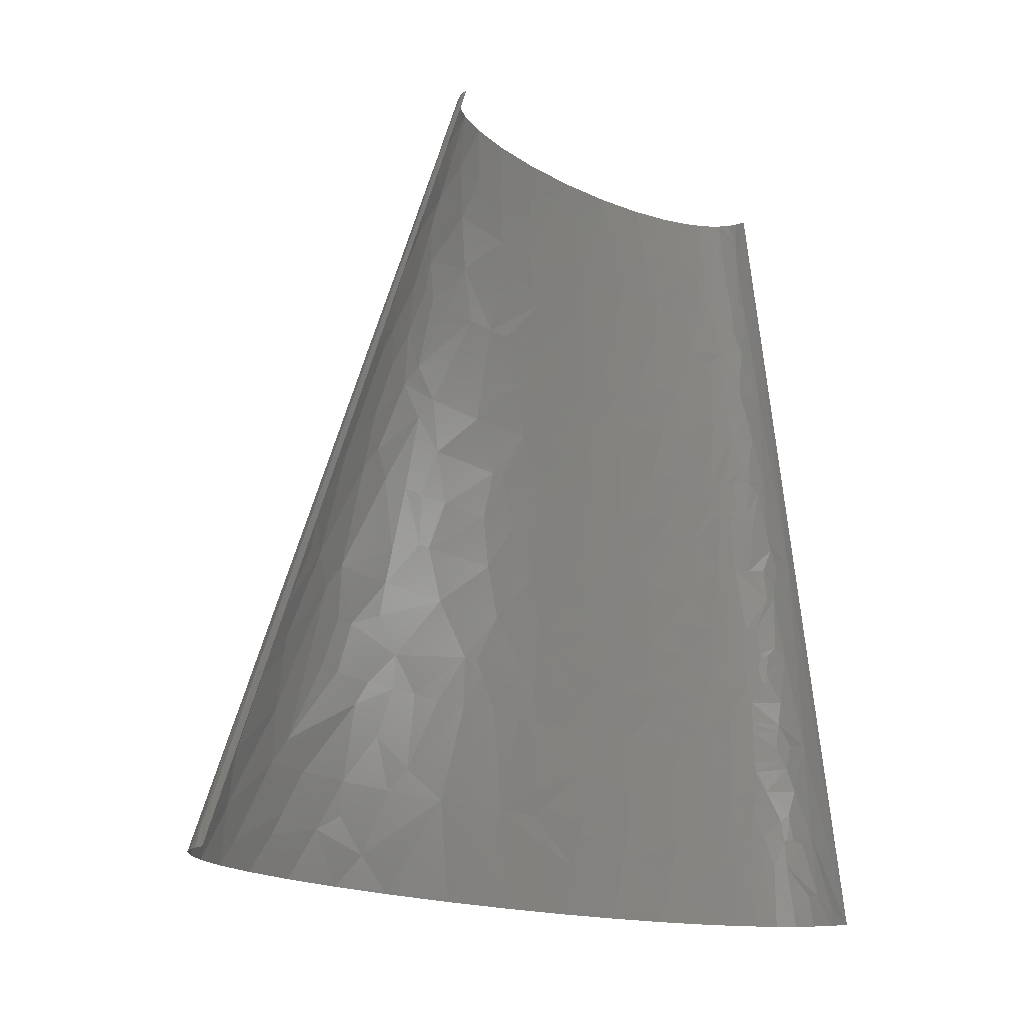
<metadata>
{"format":"stl","ext":"stl","renderer":"f3d","projection":"perspective","resolution":1024,"background":"white","views":[{"elev":-15.5,"azim":132.4,"up":"+Y"}]}
</metadata>
<code>
# stl→obj: 463 verts, 880 faces
v -176.2 10.09 34.06
v -181.9 13.45 23.87
v -184.7 0 23.59
v -169.7 40.35 34.19
v -180.5 20.18 24
v -164.2 40.35 40.26
v -170.3 58.29 28.18
v -175.3 60.53 16.93
v -174.2 53.81 22.87
v -166.7 57.17 33.44
v -156.7 60.53 42.93
v -168.1 60.53 30.73
v -166.5 75.66 28.46
v -163.9 70.62 33.45
v -154.9 90.8 38.43
v -149.2 80.71 45.29
v -166.5 90.8 23.16
v -164.6 121.1 12.45
v -161.8 105.9 25.96
v -161.3 121.1 21.45
v -160 111 27.27
v -156.1 121.1 29.77
v -98.86 51.56 72.84
v -132 40.35 61.67
v -106.9 33.63 72.33
v -92.89 30.27 76.91
v -55.03 40.35 84.18
v -127.2 60.53 61.23
v -57.51 60.53 81.7
v -134.6 85.75 53.99
v -133.9 60.53 57.96
v -150.3 90.8 42.49
v -117.8 90.8 61.45
v -134 100.9 52.08
v -140.3 60.53 54.49
v -148 104.2 41.84
v -152.7 90.8 40.48
v -146.9 111 41.52
v -155.4 131.1 27.75
v -94.84 60.53 73.03
v -155.1 136.2 26.74
v -141.9 114.3 44.82
v -130.9 121.1 50.87
v -145.2 121.1 41.03
v -93.78 70.62 72.23
v -91.65 90.8 70.61
v -56.21 80.71 79.89
v -154 151.3 23.45
v -141 151.3 38.69
v -151.1 181.6 16.95
v -143.8 131.1 40.25
v -139.9 127.8 43.92
v -128.6 141.2 49.15
v -142.9 137.9 39.72
v -120.7 114.3 57.11
v -115.1 111 60.04
v -92.51 100.9 69.24
v -94.05 121.1 66.5
v -147.7 166.5 28.21
v -113.7 121.1 59.34
v -14.84 50.44 88.61
v -11.09 30.27 90.95
v 26.37 60.53 90.46
v -119.1 127.8 56.06
v -144.6 164.8 32.32
v -137.1 161.4 40.04
v -146 171.5 29.05
v -16.65 60.53 87.43
v -112.9 131.1 58.41
v -107.9 151.3 57.96
v -111.2 151.3 56.57
v -104.5 151.3 59.3
v -142.2 174.9 32.54
v -133.7 181.6 38.98
v -145.3 183.8 26.44
v -147.3 188.3 21.91
v -144.1 181.6 28.65
v -16.45 70.62 86.46
v -6.197 90.8 85.46
v -16.05 90.8 84.52
v -141.6 185 30.83
v -132.9 201.8 35.77
v -138 201.8 30.83
v -81.4 141.2 67.95
v -68.56 136.2 71.67
v -25.87 141.2 78.45
v -41.97 151.3 75.19
v -53.6 121.1 76.27
v -75.1 151.3 68.51
v -71.54 161.4 68.31
v -96.17 181.6 58.77
v -64.55 181.6 67.82
v 185.1 20.18 86.41
v 158.3 0 92.06
v 207.4 0 85.43
v 115.3 60.53 89.15
v 165.9 60.53 84.26
v 209.3 40.35 80.04
v 230.4 30.27 77.23
v -80.04 201.8 61.69
v -112.9 201.8 49.04
v -93.34 221.9 54.99
v -128.5 272.4 24.03
v -135.1 262.3 16.43
v -130.4 242.1 29.48
v -120.3 282.5 30.71
v -124.6 282.5 26.21
v -127.5 295.9 17.89
v -115.4 282.5 34.93
v -123 242.1 36.36
v 35.19 134.5 83.44
v -10.89 141.2 80.09
v 8.864 121.1 83.62
v 31.23 121.1 84.66
v 47.4 121.1 84.98
v 71.64 121.1 84.81
v -36.35 181.6 73.03
v -30.53 151.3 76.86
v -20.25 151.3 78.12
v -6.382 181.6 76.54
v -22.68 211.9 71.87
v -32.13 211.9 70.63
v -64.74 205.1 65.31
v 150 75.66 84.42
v 101.2 121.1 83.61
v 181.9 90.8 78.4
v 149.3 121.1 79.33
v 126.1 121.1 81.76
v 37.12 141.2 82.82
v 85.81 141.2 82.28
v -124.6 300.4 21.26
v -128.1 302.7 13.57
v -64.78 216.9 64.06
v -123 302.7 22.86
v -115.3 302.7 31.16
v -61.34 225.3 63.97
v -72.57 242.1 59.36
v -54.56 242.1 63.69
v -40.24 242.1 66.36
v 19.84 168.1 79.59
v 33.47 161.4 80.73
v -121.3 317.8 20.83
v 50.65 154.7 81.63
v 92.56 151.3 80.91
v 76.29 181.6 78.47
v -119.7 312.7 24.37
v -111.3 332.9 28.61
v -112.9 332.9 27.08
v -111.6 302.7 34.19
v -120.6 332.9 16.67
v -117.7 363.2 8.402
v 309 15.13 56.8
v 290 0 66.17
v 320.7 0 54.88
v 323.9 30.27 47.05
v 282.6 60.53 58.45
v 34.69 181.6 78.76
v -116.8 348.1 18.03
v -115.3 353.1 18.71
v -112.4 363.2 20
v 206.2 105.9 72.15
v 227.7 121.1 65.26
v 195.5 121.1 72.26
v 209.8 60.53 77.37
v 249.4 60.53 68.53
v 170.8 121.1 76.43
v -142.1 242.1 4.689
v -94.86 484.2 0
v -189.7 0 0
v -79.62 302.7 50.35
v -73.58 272.4 55.74
v -57.89 302.7 56.63
v -79.6 272.4 53.87
v -77.64 332.9 47.48
v -98.41 302.7 42.39
v -70.54 332.9 49.87
v -64.68 332.9 51.61
v -103 282.5 42.84
v -88.06 275.8 50.48
v -107.5 353.1 27.96
v -100.3 343 35.29
v -96.71 363.2 34.38
v -42.18 272.4 62.98
v -67.67 262.3 58.49
v -111 373.3 18.93
v 46.48 211.9 75.9
v 88.75 211.9 74.75
v 46.55 242.1 72.86
v 18.85 242.1 72.27
v 67.32 242.1 72.54
v 269.5 75.66 60.3
v 259.6 121.1 55.98
v 244.5 121.1 60.73
v 286.1 90.8 51.63
v -110.3 378.3 18.4
v -105.6 363.2 27.63
v -31.43 272.4 64.71
v -23.82 242.1 68.75
v -0.2002 242.1 71.13
v 171.6 141.2 73.86
v 133 181.6 74.32
v 104.1 151.3 80.22
v 218.9 151.3 63.08
v 191.4 161.4 67.81
v -109 393.4 15.39
v -99.9 393.4 26.64
v -105.4 423.7 9.513
v -103.7 373.3 27.3
v -93.12 383.4 33.46
v -101.6 369.9 29.73
v -104.1 408.6 18.35
v 0.3777 282.5 67.22
v -101.5 413.6 20.42
v -92.79 423.7 26.81
v -95.74 423.7 24.23
v -101.6 423.7 17.28
v -102.8 430.4 12.66
v -96.72 443.9 18.3
v 33.13 272.4 69.73
v 0.6417 302.7 65.26
v 63.87 302.7 66.42
v 42.4 272.4 69.82
v 81.55 272.4 68.77
v -24.06 332.9 59.74
v -56.73 343 52.63
v -18.83 343 59.41
v -8.717 363.2 58.53
v -28.07 363.2 56.16
v 9.148 363.2 59.9
v -40.83 363.2 54
v 3.657 322.8 63.51
v 286.8 131.1 43.1
v 273.2 121.1 51.07
v 287.5 121.1 44.94
v 303.9 121.1 36.18
v 297.4 141.2 34.89
v 263.8 181.6 43.19
v -66.77 413.6 41.81
v -78.15 423.7 35.87
v -81.01 393.4 38.56
v -68.8 393.4 43.47
v -53.28 403.5 47.02
v -51.79 423.7 45.23
v 250.3 166.5 51.41
v 236.9 181.6 53.35
v 233.2 151.3 59.28
v 35.23 332.9 63.73
v 32.16 363.2 60.68
v 43.73 363.2 60.7
v 71.02 332.9 62.98
v 61.69 343 62.34
v -67.96 443.9 37.73
v -81.23 443.9 31.37
v -52.44 443.9 42.87
v -61.99 464.1 37.55
v -69.47 484.2 31.88
v -53.03 484.2 38.22
v -38.61 454 45.12
v 173.4 287.5 54.7
v 149.6 272.4 61.31
v 179.2 242.1 59.61
v 193.4 302.7 47.33
v 159.7 302.7 55.58
v 201.2 242.1 54.38
v 213.5 257.3 48.42
v 227.4 242.1 46.3
v 223.6 272.4 42.26
v 180 317.8 48.78
v 196.4 332.9 41.41
v 127.9 363.2 53.68
v 154.7 363.2 48.5
v 172.5 363.2 43.98
v 211.2 307.7 40.52
v 234.5 289.2 34.09
v 225.8 312.7 33.2
v 216.3 329.6 34.13
v 236.9 317.8 25.5
v 250.5 282.5 26.4
v 254.5 282.5 23.37
v 244.5 322.8 17.55
v 223.4 343 27.27
v 180.8 383.4 38.13
v 186.6 403.5 32.24
v 149.7 423.7 41.09
v 140.5 393.4 47.48
v 197.3 363.2 35.6
v 183.5 363.2 40.63
v 227.5 353.1 21.64
v 216.7 363.2 26.09
v 221.2 349.7 26.88
v 241.4 343 11.39
v 229.6 363.2 16.02
v 216.8 383.4 20.18
v 135.6 454 40.27
v 141.8 484.2 34.08
v 112.8 484.2 41.09
v 108.3 454 45.69
v 159 454 33.53
v 193.1 440.5 20.07
v 202.4 423.7 18.34
v 196.4 454 12.32
v 181 423.7 30.6
v 175.3 443.9 29.04
v 188.4 448.9 20.87
v 177.8 464.1 23.34
v 178 484.2 17.79
v 163.6 484.2 26
v 185 460.7 19.82
v 184.8 484.2 11.57
v -168.6 5.044 43.48
v -178.4 0 34
v -169.7 0 43.51
v -159 0 52.16
v -150.4 40.35 51.31
v -157.7 40.35 45.97
v 278.2 15.13 67.37
v 251.9 0 76.58
v 272.3 22.7 67.92
v 264.6 35.31 68.18
v 11.42 211.9 74.87
v -15.07 221.9 71.75
v -29.67 302.7 61.96
v 236.3 363.2 5.509
v 379.4 0 0
v 189.7 484.2 0
v 330.8 121.1 7.713
v 280.4 242.1 13.17
v -142.3 40.35 56.3
v -141.7 0 62.38
v -151.7 60.53 46.98
v -146.2 60.53 50.84
v 60.07 60.53 91.08
v 46.28 0 97.01
v 101.6 0 96.28
v -127.1 201.8 40.39
v -112.3 242.1 43.53
v -129.1 181.6 42.46
v -120.6 201.8 44.71
v -124 181.6 45.76
v -118.6 181.6 48.89
v -112.8 181.6 51.84
v -105.7 181.6 55.07
v -109.7 282.5 38.88
v -107.5 302.7 37.07
v -103.1 302.7 39.81
v -93.64 443.9 21.9
v -88.84 484.2 17.46
v -84.26 484.2 22.31
v -90.01 443.9 25.27
v -78.57 484.2 26.71
v 351.8 60.53 14.26
v 348.5 60.53 19.34
v 356 40.35 20.06
v -85.86 443.9 28.43
v -89.54 423.7 29.26
v -86.01 423.7 31.58
v -82.21 423.7 33.79
v 252 242.1 35.81
v 112.3 302.7 62.91
v 106.3 363.2 56.71
v -20.38 423.7 51.23
v 277 201.8 31.45
v 276.4 181.6 37
v 262.7 242.1 29.64
v 274.1 242.1 20.76
v 284.2 181.6 32.37
v 15.59 423.7 54.27
v 38.94 484.2 48.5
v 2.103 484.2 47.58
v 303.3 181.6 14.89
v 73.59 423.7 53.18
v 78.58 484.2 46.09
v 256.7 302.7 12.6
v 214.8 403.5 14.47
v -184.8 13.45 16.56
v -188.6 0 12.26
v -182.8 20.18 18.6
v -111.6 20.18 72.34
v -117.7 0 72.56
v -92.55 13.45 78.83
v -87.16 0 81.66
v -49.48 0 89.16
v -95.13 20.18 77.4
v -4.723 0 94.48
v -113.9 161.4 54.03
v -142.4 221.9 18.22
v -22.79 100.9 82.8
v -35.6 121.1 79.16
v -16.05 121.1 81.55
v -141.7 228.7 16.69
v -136.3 242.1 21.92
v -140.2 242.1 13.66
v -140.1 221.9 22.38
v -136.8 255.6 15.54
v -83.98 242.1 55.91
v -96.51 242.1 51.26
v -94.47 262.3 49.57
v -89.48 262.3 51.57
v -78.85 255.6 56.03
v -81.76 262.3 54.32
v 344 0 43.39
v 305.7 60.53 49.25
v 324.7 60.53 39.36
v -73.56 363.2 45.36
v 97.26 242.1 70.97
v 348.3 33.63 30.72
v 360.4 0 32.17
v 371 0 21.54
v -65.7 343 50.21
v -56.15 363.2 50.61
v 342.2 50.44 30
v 372.7 13.45 8.996
v 376.6 0 12.62
v 378.7 0 6.32
v 369.6 20.18 10.3
v 344.8 53.81 26.46
v 338.6 60.53 29.53
v 336.2 67.26 29.24
v 331.3 80.71 28.67
v 189.2 181.6 65.61
v 363.7 33.63 11.67
v 149 211.9 68.76
v 137.1 242.1 66.84
v 366.6 30.27 7.386
v -97.41 464.1 9.332
v 158.3 211.9 67.35
v 162.4 242.1 62.89
v 310.9 100.9 37.23
v -96.4 470.8 8.313
v -94.25 484.2 6.315
v -92.21 484.2 12.13
v 185.9 201.8 63.6
v 313.3 107.6 33.81
v 91.32 272.4 68.15
v 316.7 121.1 26.98
v 339.5 87.43 16.85
v 328.1 107.6 21.12
v 333.3 100.9 18.07
v 304.1 134.5 32.34
v 302.6 161.4 24.82
v 325.7 121.1 17.45
v 318.3 134.5 20.02
v 89.7 363.2 58.43
v 64.96 363.2 60.11
v 77.01 332.9 62.64
v 318.3 141.2 16.58
v -28.9 484.2 43.89
v 313.3 154.7 16
v 289.7 188.3 26.42
v 295.5 181.6 23.77
v 291.8 191.7 23.42
v 59.73 393.4 57.19
v 102 423.7 50.24
v 261.6 272.4 20.91
v 202.3 393.4 26.83
v 203.1 443.9 8.593
v 197.8 454 10.55
v 204 443.9 6.769
v 194.6 464.1 9.253
v 188.1 484.2 6.78
v 199.2 457.3 5.594
v 189.3 484.2 3.397
v -187.1 10.09 9.695
f 1 2 3
f 1 4 5
f 1 5 2
f 1 6 4
f 7 8 9
f 10 9 4
f 10 7 9
f 10 4 6
f 10 6 11
f 12 7 10
f 13 7 12
f 13 8 7
f 14 15 13
f 14 12 10
f 14 11 16
f 14 13 12
f 14 16 15
f 14 10 11
f 17 8 13
f 17 13 15
f 17 18 8
f 19 17 15
f 19 18 17
f 20 18 19
f 20 19 21
f 20 21 22
f 23 24 25
f 23 25 26
f 23 26 27
f 23 28 24
f 23 27 29
f 30 31 28
f 30 32 16
f 30 33 34
f 30 34 32
f 30 28 33
f 30 16 35
f 30 35 31
f 36 19 15
f 36 21 19
f 36 37 32
f 36 15 37
f 36 32 34
f 38 22 21
f 38 21 36
f 39 20 22
f 40 23 29
f 40 28 23
f 41 20 39
f 41 18 20
f 42 36 34
f 42 38 36
f 42 34 43
f 44 22 38
f 44 38 42
f 45 40 29
f 45 33 28
f 45 46 33
f 45 28 40
f 45 29 47
f 45 47 46
f 48 41 49
f 48 18 41
f 48 50 18
f 51 39 22
f 51 22 44
f 52 42 43
f 52 44 42
f 52 51 44
f 52 43 53
f 54 49 41
f 54 39 51
f 54 51 52
f 54 52 53
f 54 41 39
f 54 53 49
f 55 43 34
f 56 55 34
f 56 34 33
f 56 57 58
f 56 33 57
f 59 50 48
f 60 55 56
f 60 56 58
f 61 62 63
f 61 27 62
f 61 29 27
f 64 43 55
f 64 55 60
f 64 53 43
f 65 59 48
f 65 48 49
f 65 49 66
f 67 59 65
f 67 50 59
f 68 29 61
f 68 61 63
f 69 70 71
f 69 72 70
f 69 60 58
f 69 71 53
f 69 64 60
f 69 53 64
f 73 65 66
f 73 67 65
f 73 66 74
f 75 76 50
f 75 50 67
f 77 67 73
f 77 75 67
f 78 68 63
f 78 79 80
f 78 63 79
f 78 29 68
f 78 47 29
f 78 80 47
f 81 77 73
f 81 75 77
f 81 74 82
f 81 82 83
f 81 83 76
f 81 76 75
f 81 73 74
f 84 69 58
f 84 72 69
f 85 86 87
f 85 58 88
f 85 84 58
f 85 88 86
f 89 84 85
f 89 85 87
f 89 72 84
f 90 72 89
f 90 91 72
f 90 89 87
f 90 92 91
f 93 94 95
f 93 96 94
f 93 97 96
f 93 98 97
f 93 95 99
f 93 99 98
f 100 101 91
f 100 91 92
f 100 102 101
f 103 104 105
f 103 106 107
f 103 107 108
f 103 109 106
f 103 105 110
f 103 108 104
f 103 110 109
f 111 112 113
f 111 114 115
f 111 113 114
f 111 115 116
f 117 90 87
f 117 92 90
f 117 87 118
f 117 118 119
f 117 119 120
f 117 121 122
f 117 120 121
f 123 100 92
f 123 117 122
f 123 92 117
f 124 96 97
f 124 125 96
f 124 97 126
f 124 127 128
f 124 128 125
f 124 126 127
f 129 111 116
f 129 112 111
f 129 116 130
f 131 108 107
f 131 132 108
f 133 102 100
f 133 123 122
f 133 100 123
f 134 107 135
f 134 131 107
f 134 132 131
f 136 133 122
f 136 102 133
f 136 137 102
f 136 138 137
f 136 122 139
f 136 139 138
f 140 119 112
f 140 120 119
f 141 112 129
f 141 140 112
f 142 132 134
f 143 129 130
f 143 141 129
f 143 130 144
f 143 144 145
f 146 147 148
f 146 149 147
f 146 134 135
f 146 148 142
f 146 142 134
f 146 135 149
f 150 151 132
f 150 132 142
f 150 142 148
f 152 153 154
f 152 154 155
f 152 155 156
f 157 120 140
f 157 140 141
f 157 141 143
f 157 143 145
f 158 150 148
f 158 151 150
f 159 160 151
f 159 151 158
f 161 162 163
f 161 164 165
f 161 126 164
f 161 166 126
f 167 168 169
f 161 163 166
f 170 171 172
f 170 173 171
f 170 174 175
f 170 176 174
f 170 172 177
f 170 177 176
f 170 178 179
f 170 179 173
f 170 175 178
f 180 181 182
f 180 148 147
f 180 147 181
f 180 158 148
f 180 160 159
f 180 159 158
f 183 172 171
f 183 171 184
f 183 184 138
f 183 138 139
f 185 151 160
f 186 145 187
f 186 188 189
f 186 187 190
f 186 190 188
f 186 157 145
f 191 161 165
f 191 192 193
f 191 165 156
f 191 193 162
f 191 156 194
f 191 162 161
f 191 194 192
f 195 151 185
f 196 160 180
f 196 180 182
f 197 198 199
f 197 139 198
f 197 183 139
f 200 201 202
f 200 163 203
f 200 202 127
f 200 204 201
f 200 203 204
f 200 127 166
f 200 166 163
f 205 195 206
f 205 207 151
f 205 151 195
f 208 195 185
f 208 206 195
f 208 160 196
f 208 209 206
f 208 185 160
f 210 208 196
f 210 196 182
f 210 209 208
f 210 182 209
f 211 205 206
f 211 207 205
f 212 197 199
f 213 214 215
f 213 211 206
f 213 206 214
f 216 213 215
f 216 207 211
f 216 211 213
f 216 217 207
f 216 215 218
f 216 218 217
f 219 189 188
f 219 199 189
f 219 212 199
f 220 212 219
f 220 219 221
f 222 190 223
f 222 223 221
f 222 188 190
f 222 219 188
f 222 221 219
f 224 177 172
f 224 225 177
f 226 227 228
f 226 229 227
f 226 230 225
f 226 225 224
f 226 231 229
f 226 228 230
f 226 224 231
f 232 233 234
f 232 234 235
f 232 236 237
f 232 235 236
f 238 239 240
f 238 241 242
f 238 240 241
f 238 242 243
f 244 237 245
f 244 246 192
f 244 245 246
f 244 192 233
f 244 232 237
f 244 233 232
f 247 248 229
f 247 249 248
f 247 220 221
f 247 229 231
f 247 231 220
f 247 221 250
f 247 251 249
f 247 250 251
f 252 253 239
f 252 238 243
f 252 239 238
f 252 243 254
f 255 256 253
f 255 257 256
f 255 254 258
f 255 252 254
f 255 253 252
f 255 258 257
f 259 260 261
f 259 262 263
f 259 261 264
f 259 263 260
f 265 264 266
f 265 262 259
f 265 259 264
f 265 266 267
f 265 267 262
f 268 262 269
f 268 270 263
f 268 263 262
f 268 271 270
f 268 272 271
f 268 269 272
f 273 269 262
f 273 267 274
f 273 274 275
f 273 276 269
f 273 275 276
f 273 262 267
f 277 274 278
f 277 275 274
f 277 278 279
f 277 279 280
f 277 276 275
f 277 281 276
f 282 283 284
f 282 285 272
f 282 286 283
f 282 284 285
f 282 272 287
f 282 287 286
f 288 289 290
f 288 290 281
f 288 291 292
f 288 280 291
f 288 293 289
f 288 292 293
f 288 277 280
f 288 281 277
f 294 295 296
f 294 296 297
f 294 298 295
f 294 284 298
f 294 297 284
f 299 300 301
f 299 302 300
f 299 303 302
f 304 303 299
f 304 299 301
f 305 303 304
f 305 306 307
f 305 307 303
f 308 304 301
f 308 305 304
f 308 301 309
f 308 306 305
f 308 309 306
f 310 311 312
f 310 312 313
f 310 1 311
f 310 313 314
f 310 315 6
f 310 314 315
f 310 6 1
f 316 317 153
f 316 153 152
f 318 317 316
f 318 316 152
f 318 99 317
f 319 165 99
f 319 99 318
f 319 152 156
f 319 318 152
f 319 156 165
f 320 157 186
f 320 321 121
f 320 189 199
f 320 120 157
f 320 186 189
f 320 199 321
f 320 121 120
f 322 183 197
f 322 224 172
f 322 212 220
f 322 197 212
f 322 172 183
f 322 220 231
f 322 231 224
f 323 324 325
f 323 326 324
f 323 327 326
f 328 313 329
f 328 314 313
f 11 6 315
f 330 11 315
f 330 315 314
f 24 328 329
f 331 314 328
f 331 330 314
f 35 331 328
f 31 35 328
f 31 328 24
f 28 31 24
f 332 333 334
f 332 116 115
f 335 82 74
f 335 336 110
f 335 110 82
f 335 74 337
f 338 339 340
f 338 336 335
f 338 335 337
f 338 337 339
f 101 340 341
f 101 341 342
f 101 342 91
f 101 336 338
f 101 338 340
f 96 334 94
f 96 332 334
f 96 116 332
f 96 125 116
f 343 110 336
f 343 109 110
f 135 107 106
f 135 106 109
f 149 135 109
f 344 149 109
f 344 109 343
f 345 343 178
f 345 344 343
f 175 345 178
f 346 347 218
f 346 348 347
f 346 218 215
f 349 215 214
f 349 346 215
f 349 348 346
f 349 350 348
f 351 352 353
f 354 214 355
f 354 355 356
f 354 349 214
f 354 350 349
f 253 350 354
f 253 256 350
f 253 357 239
f 253 354 356
f 253 356 357
f 245 266 264
f 237 358 266
f 237 266 245
f 359 270 360
f 361 228 227
f 362 237 363
f 362 364 358
f 362 365 364
f 362 363 366
f 362 358 237
f 263 270 359
f 367 229 248
f 367 227 229
f 367 361 227
f 367 368 369
f 367 369 361
f 370 326 327
f 371 368 367
f 371 372 368
f 373 327 323
f 374 292 323
f 375 376 3
f 2 375 3
f 377 375 2
f 5 4 377
f 5 377 2
f 9 377 4
f 8 377 9
f 378 329 379
f 378 24 329
f 380 379 381
f 380 381 382
f 380 378 379
f 383 378 380
f 25 24 378
f 18 169 8
f 18 167 169
f 16 331 35
f 16 11 330
f 16 330 331
f 26 378 383
f 26 25 378
f 37 15 16
f 32 37 16
f 27 26 383
f 27 380 382
f 27 383 380
f 62 382 384
f 62 384 333
f 62 332 63
f 62 27 382
f 62 333 332
f 50 167 18
f 57 88 58
f 57 33 46
f 47 88 57
f 47 57 46
f 66 337 74
f 66 49 53
f 66 339 337
f 385 71 70
f 385 70 72
f 385 72 91
f 385 340 339
f 385 341 340
f 385 53 71
f 385 342 341
f 385 91 342
f 385 339 66
f 385 66 53
f 386 50 76
f 386 76 83
f 386 167 50
f 387 388 88
f 387 88 47
f 387 389 388
f 387 113 389
f 387 47 80
f 79 113 387
f 79 63 332
f 79 387 80
f 79 332 115
f 79 115 114
f 79 114 113
f 390 167 386
f 390 391 392
f 390 392 167
f 393 386 83
f 393 83 82
f 393 82 110
f 393 390 386
f 393 391 390
f 393 105 391
f 393 110 105
f 394 392 391
f 394 391 105
f 394 167 392
f 104 167 394
f 104 394 105
f 86 88 388
f 86 388 389
f 118 87 86
f 112 86 389
f 112 389 113
f 119 86 112
f 119 118 86
f 102 137 395
f 102 336 101
f 102 396 336
f 102 395 396
f 132 167 104
f 132 104 108
f 99 95 317
f 397 343 336
f 397 178 343
f 397 336 396
f 164 99 165
f 164 97 98
f 164 98 99
f 398 397 396
f 399 395 137
f 399 398 396
f 399 396 395
f 130 116 125
f 400 398 399
f 126 97 164
f 126 166 127
f 179 178 397
f 179 397 398
f 173 398 400
f 173 179 398
f 184 137 138
f 184 399 137
f 184 400 399
f 321 199 198
f 321 139 122
f 321 122 121
f 321 198 139
f 171 400 184
f 171 173 400
f 151 167 132
f 151 168 167
f 202 144 130
f 202 128 127
f 202 130 125
f 202 125 128
f 147 149 344
f 147 344 345
f 145 144 202
f 145 202 201
f 155 154 401
f 181 345 175
f 181 147 345
f 402 155 403
f 402 156 155
f 174 404 181
f 174 181 175
f 182 181 404
f 187 145 201
f 187 405 190
f 406 401 407
f 406 407 408
f 406 408 353
f 406 155 401
f 406 403 155
f 207 168 151
f 206 355 214
f 206 356 355
f 194 402 403
f 194 234 233
f 194 156 402
f 194 233 192
f 409 404 174
f 409 174 176
f 409 176 177
f 409 410 404
f 209 182 404
f 411 403 406
f 411 406 353
f 225 230 410
f 225 409 177
f 225 410 409
f 412 413 414
f 412 414 324
f 203 163 162
f 415 413 412
f 415 408 413
f 415 353 408
f 416 353 352
f 416 411 353
f 417 403 411
f 417 411 416
f 418 417 416
f 418 419 403
f 418 352 419
f 418 403 417
f 418 416 352
f 240 356 206
f 240 239 357
f 240 206 209
f 240 209 404
f 240 357 356
f 246 203 162
f 246 193 192
f 246 162 193
f 246 245 203
f 420 201 204
f 420 203 245
f 420 204 203
f 421 351 353
f 421 353 415
f 422 405 187
f 422 187 201
f 422 423 405
f 424 421 415
f 424 326 351
f 424 324 326
f 424 415 412
f 424 412 324
f 424 351 421
f 425 218 347
f 425 207 217
f 425 168 207
f 425 217 218
f 426 201 420
f 426 423 422
f 426 261 427
f 426 427 423
f 426 422 201
f 428 403 419
f 428 194 403
f 428 234 194
f 429 168 425
f 429 430 168
f 429 431 430
f 429 347 431
f 429 425 347
f 241 240 404
f 241 404 410
f 432 426 420
f 432 261 426
f 432 420 245
f 432 245 264
f 432 264 261
f 223 190 405
f 433 428 419
f 434 223 405
f 434 405 423
f 235 428 433
f 235 234 428
f 235 433 435
f 242 410 230
f 242 228 361
f 242 241 410
f 242 230 228
f 221 434 359
f 221 223 434
f 436 419 352
f 436 352 351
f 436 351 326
f 437 433 419
f 437 435 433
f 438 436 326
f 438 419 436
f 438 437 419
f 439 235 435
f 236 235 439
f 236 363 237
f 236 439 440
f 236 366 363
f 236 440 366
f 243 242 361
f 441 435 437
f 441 438 326
f 441 437 438
f 260 427 261
f 260 359 434
f 260 423 427
f 260 434 423
f 260 263 359
f 442 435 441
f 442 439 435
f 442 440 439
f 251 443 444
f 251 444 249
f 445 360 443
f 445 359 360
f 445 221 359
f 445 443 251
f 445 250 221
f 445 251 250
f 446 442 441
f 446 441 326
f 446 440 442
f 258 447 257
f 258 369 447
f 258 361 369
f 258 243 361
f 258 254 243
f 448 326 370
f 448 370 440
f 448 446 326
f 448 440 446
f 449 362 366
f 450 449 366
f 450 366 440
f 450 440 370
f 451 449 450
f 451 450 370
f 451 327 365
f 451 365 362
f 451 370 327
f 451 362 449
f 452 367 248
f 452 444 443
f 452 248 249
f 452 371 367
f 452 360 453
f 452 443 360
f 452 249 444
f 452 453 371
f 267 266 358
f 274 267 358
f 269 287 272
f 269 286 287
f 278 274 358
f 278 358 364
f 454 278 364
f 454 364 365
f 454 365 327
f 454 327 373
f 279 278 454
f 279 454 373
f 279 373 280
f 285 284 453
f 285 453 360
f 285 360 270
f 285 270 271
f 285 271 272
f 276 286 269
f 297 453 284
f 297 372 371
f 297 296 372
f 297 371 453
f 290 286 276
f 290 276 281
f 290 289 286
f 455 283 286
f 455 286 289
f 291 323 292
f 291 280 373
f 291 373 323
f 302 284 283
f 302 455 300
f 302 283 455
f 293 374 300
f 293 300 455
f 293 292 374
f 293 455 289
f 298 284 302
f 298 307 295
f 303 307 298
f 303 298 302
f 456 300 374
f 456 301 300
f 457 301 456
f 458 323 325
f 458 374 323
f 458 456 374
f 459 309 301
f 459 460 309
f 459 301 457
f 461 462 460
f 461 325 462
f 461 460 459
f 461 458 325
f 461 457 456
f 461 456 458
f 461 459 457
f 463 169 376
f 463 375 377
f 463 8 169
f 463 377 8
f 463 376 375
f 1 3 311

</code>
